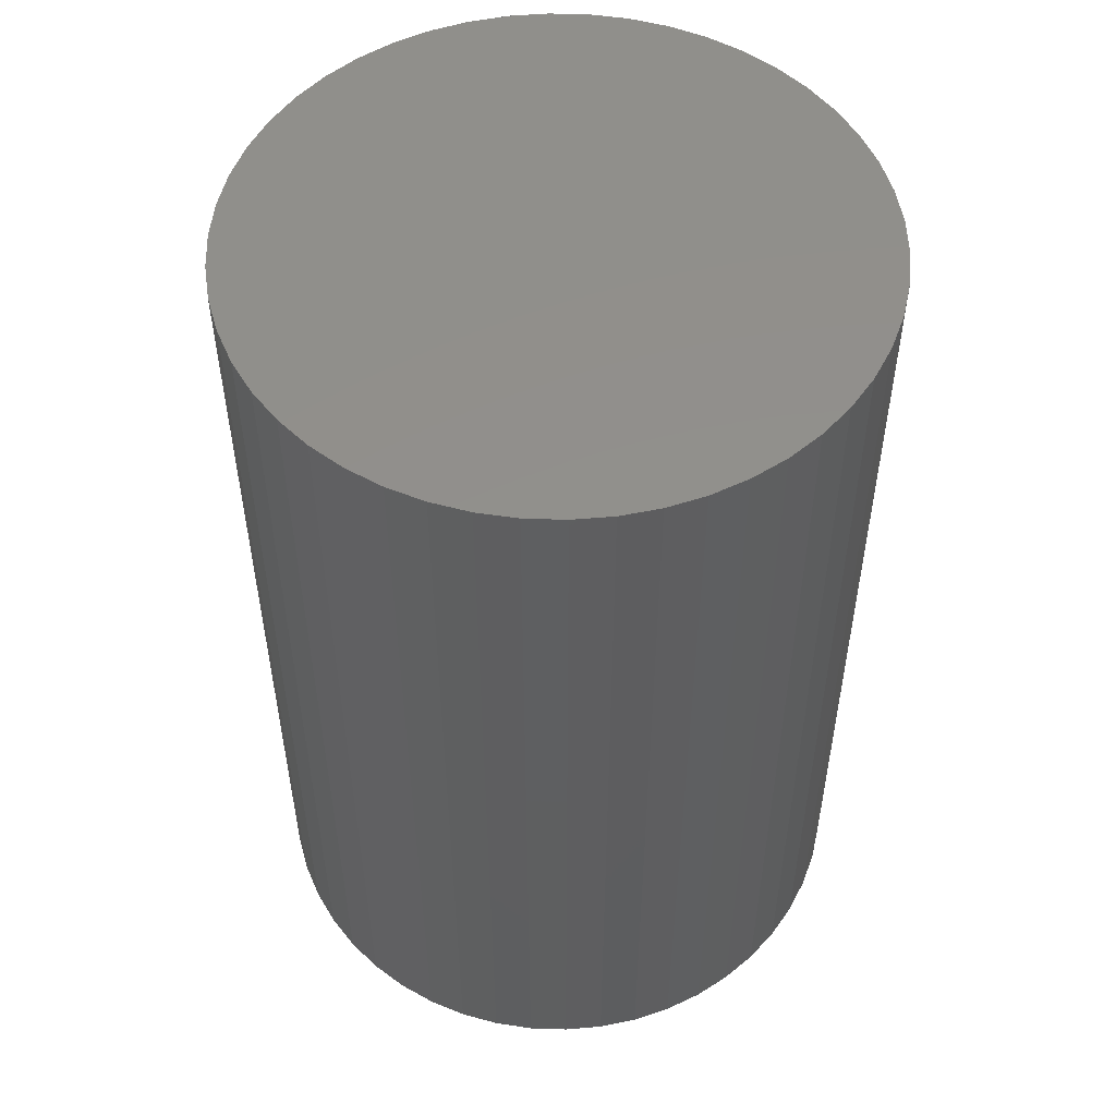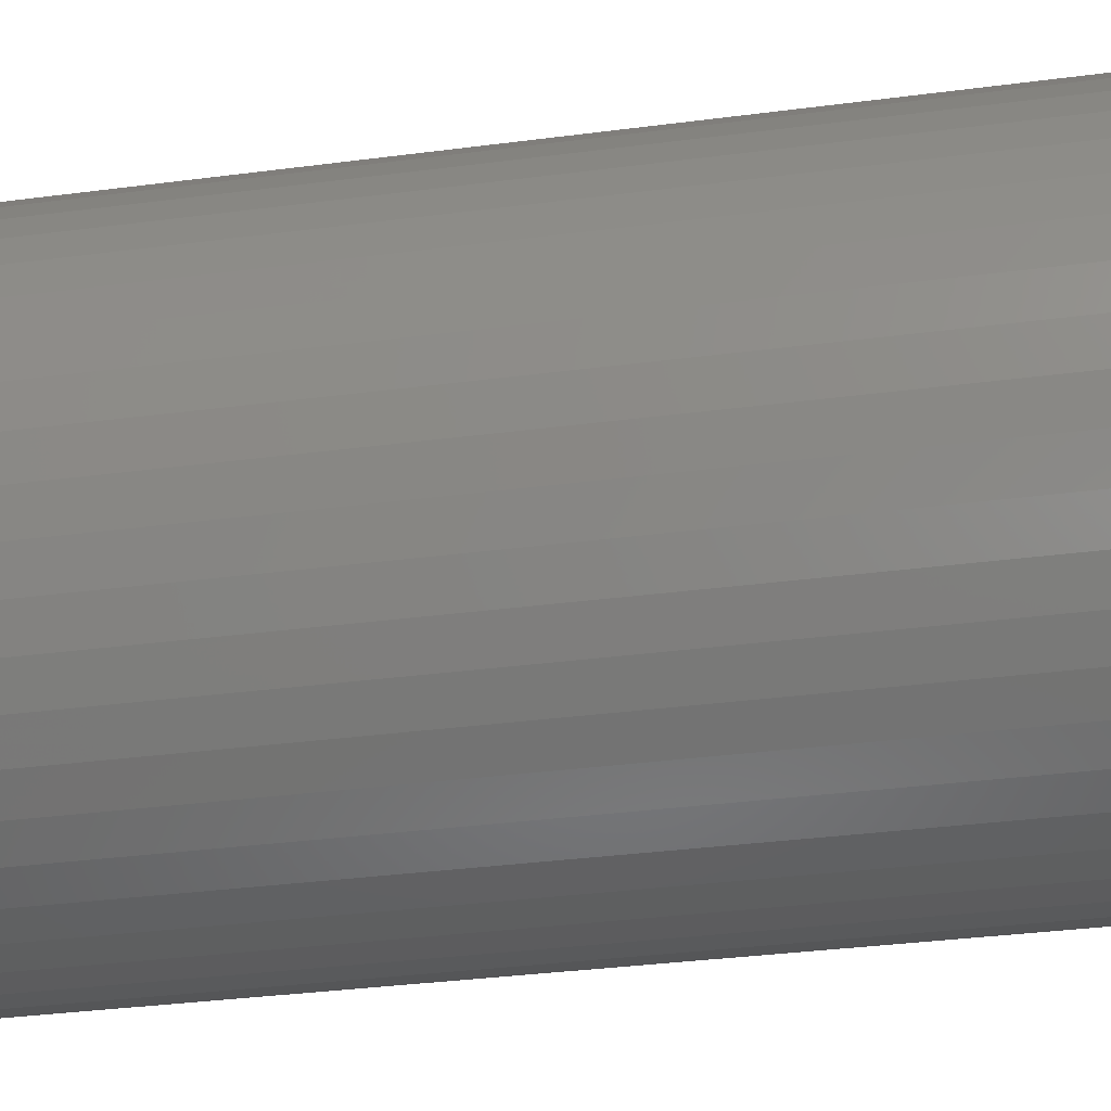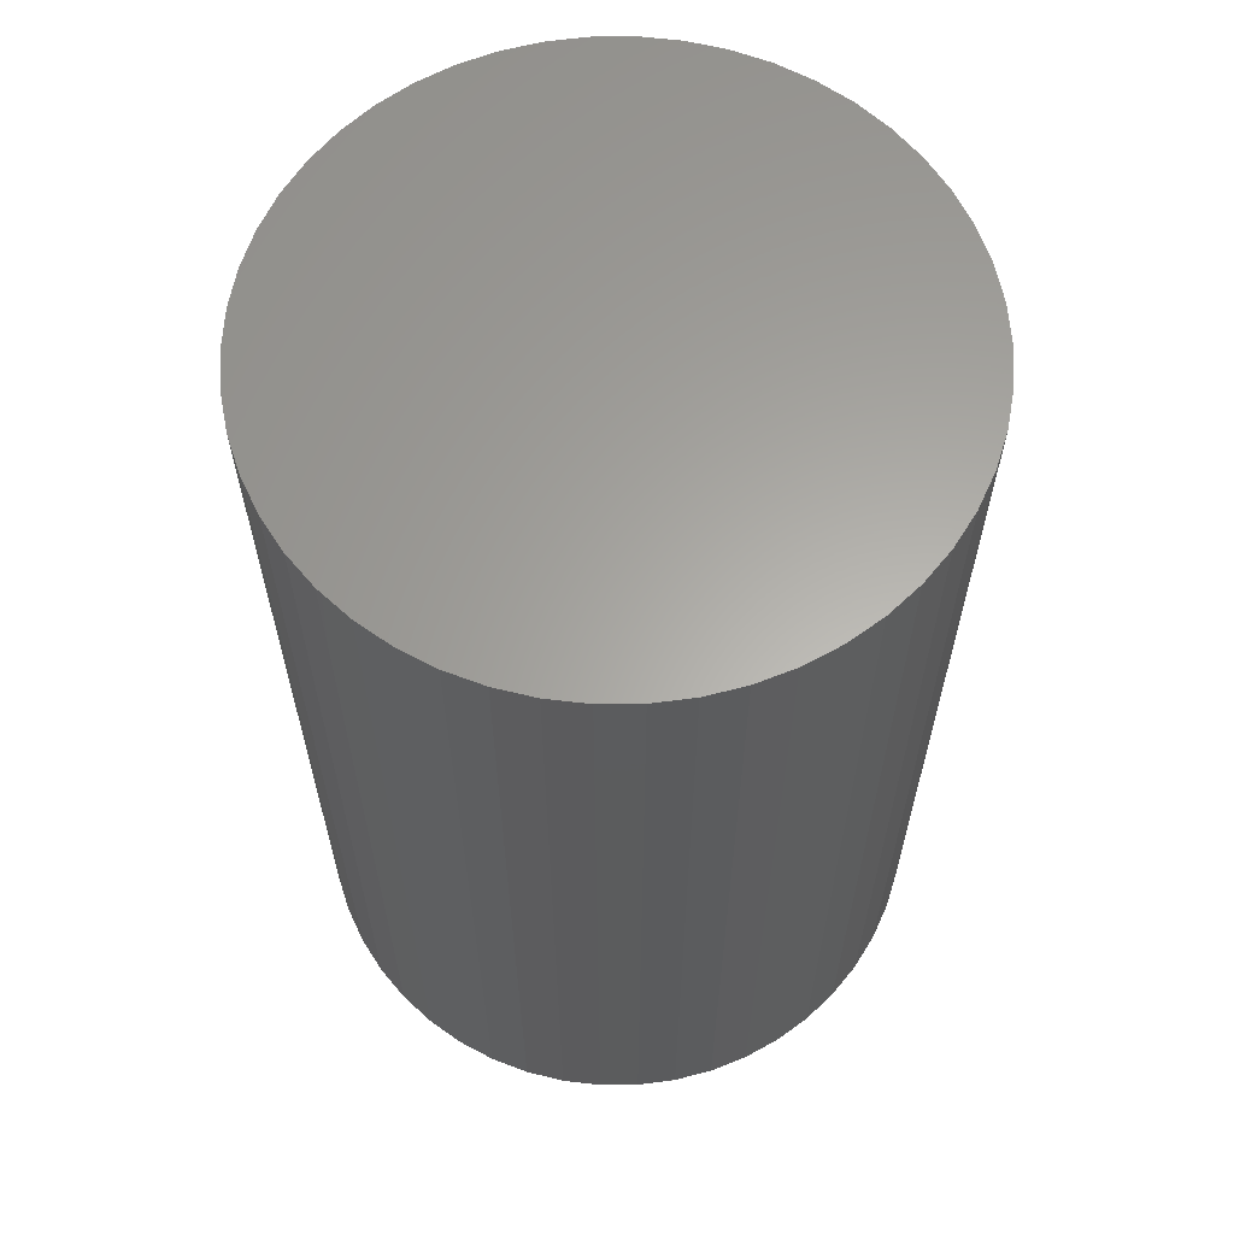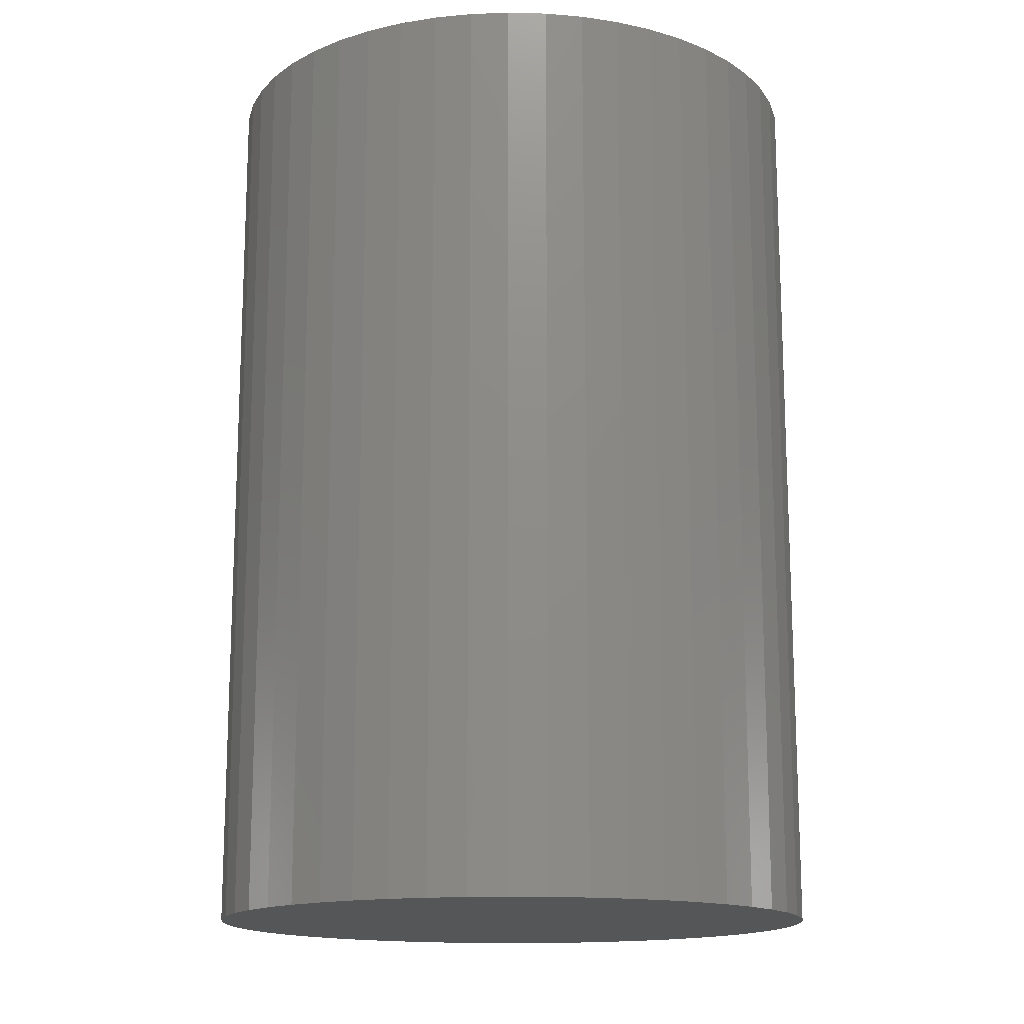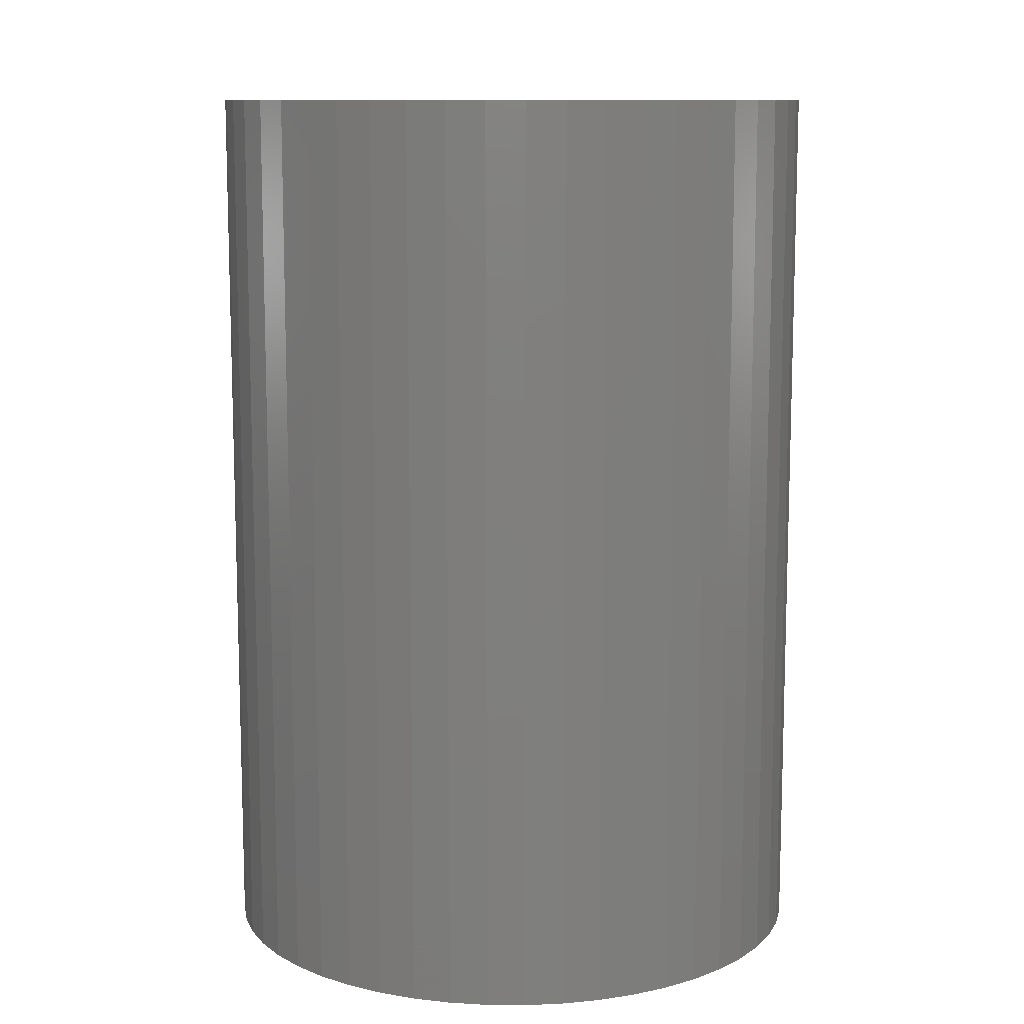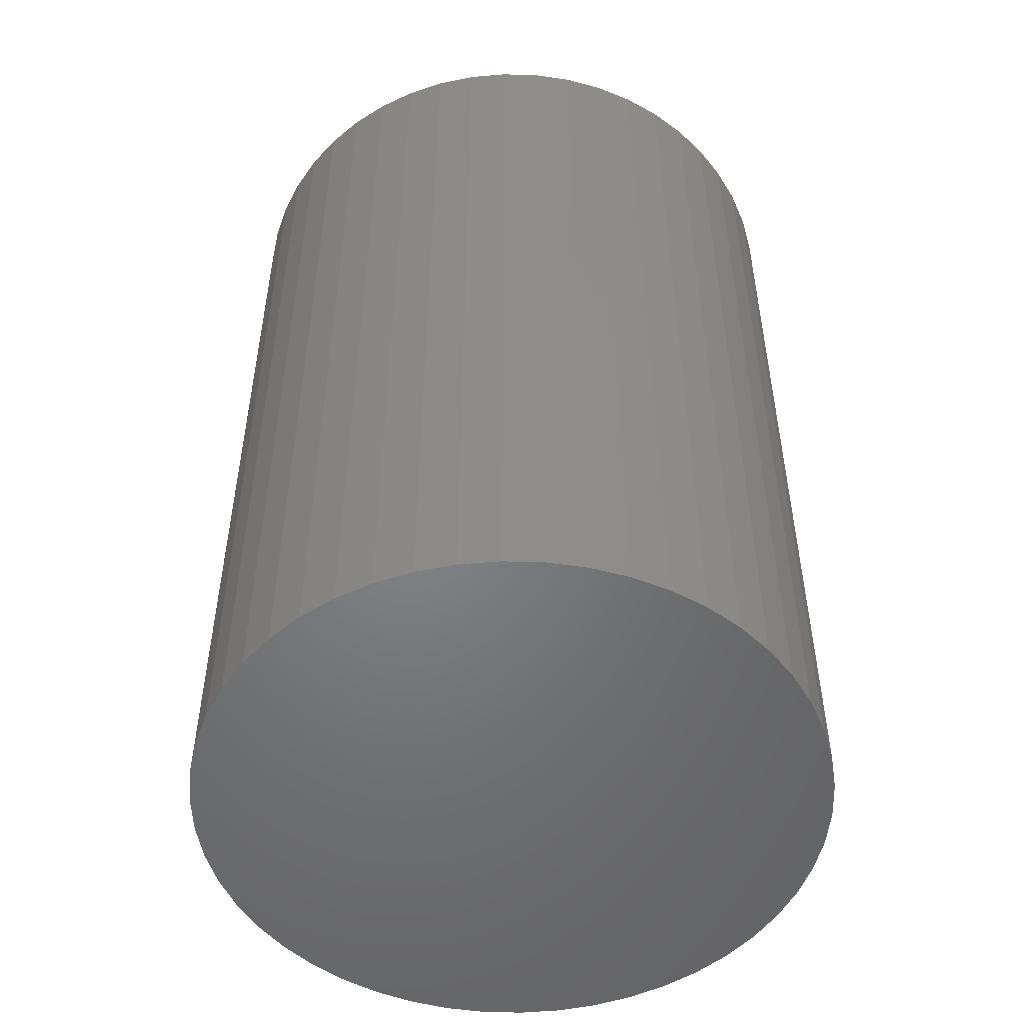
<metadata>
{"format":"stl","ext":"stl","renderer":"f3d","projection":"perspective","resolution":1024,"background":"white","views":[{"elev":52.7,"azim":-70.0,"up":"+Z"},{"elev":-37.0,"azim":99.4,"up":"+Y"},{"elev":62.5,"azim":179.6,"up":"+Z"},{"elev":-15.2,"azim":119.5,"up":"+Z"},{"elev":10.8,"azim":15.5,"up":"+Z"},{"elev":-51.4,"azim":41.4,"up":"+Z"}]}
</metadata>
<code>
# stl→obj: 100 verts, 196 faces
v 21.35 0 31.5
v 21.18 2.676 -31.5
v 21.18 2.676 31.5
v 21.35 0 -31.5
v 21.18 -2.676 31.5
v 20.68 5.31 31.5
v 20.68 -5.31 31.5
v 19.85 7.859 31.5
v 19.85 -7.859 31.5
v 18.71 10.29 31.5
v 18.71 -10.29 31.5
v 17.27 12.55 31.5
v 17.27 -12.55 31.5
v 15.56 14.62 31.5
v 15.56 -14.62 31.5
v 13.61 16.45 31.5
v 13.61 -16.45 31.5
v 11.44 18.03 31.5
v 11.44 -18.03 31.5
v 9.09 19.32 31.5
v 9.09 -19.32 31.5
v 6.598 20.31 31.5
v 6.598 -20.31 31.5
v 4.001 20.97 31.5
v 4.001 -20.97 31.5
v 1.341 21.31 31.5
v 1.341 -21.31 31.5
v -1.341 21.31 31.5
v -1.341 -21.31 31.5
v -4.001 20.97 31.5
v -4.001 -20.97 31.5
v -6.598 20.31 31.5
v -6.598 -20.31 31.5
v -9.09 19.32 31.5
v -9.09 -19.32 31.5
v -11.44 18.03 31.5
v -11.44 -18.03 31.5
v -13.61 16.45 31.5
v -13.61 -16.45 31.5
v -15.56 14.62 31.5
v -15.56 -14.62 31.5
v -17.27 12.55 31.5
v -17.27 -12.55 31.5
v -18.71 10.29 31.5
v -18.71 -10.29 31.5
v -19.85 7.859 31.5
v -19.85 -7.859 31.5
v -20.68 5.31 31.5
v -20.68 -5.31 31.5
v -21.18 2.676 31.5
v -21.18 -2.676 31.5
v -21.35 0 31.5
v 1.341 21.31 -31.5
v -1.341 21.31 -31.5
v 21.18 -2.676 -31.5
v 20.68 -5.31 -31.5
v 20.68 5.31 -31.5
v 19.85 -7.859 -31.5
v 19.85 7.859 -31.5
v 18.71 -10.29 -31.5
v 18.71 10.29 -31.5
v 17.27 -12.55 -31.5
v 17.27 12.55 -31.5
v 15.56 -14.62 -31.5
v 15.56 14.62 -31.5
v 13.61 -16.45 -31.5
v 13.61 16.45 -31.5
v 11.44 -18.03 -31.5
v 11.44 18.03 -31.5
v 9.09 -19.32 -31.5
v 9.09 19.32 -31.5
v 6.598 -20.31 -31.5
v 6.598 20.31 -31.5
v 4.001 -20.97 -31.5
v 4.001 20.97 -31.5
v 1.341 -21.31 -31.5
v -1.341 -21.31 -31.5
v -4.001 -20.97 -31.5
v -4.001 20.97 -31.5
v -6.598 -20.31 -31.5
v -6.598 20.31 -31.5
v -9.09 -19.32 -31.5
v -9.09 19.32 -31.5
v -11.44 -18.03 -31.5
v -11.44 18.03 -31.5
v -13.61 -16.45 -31.5
v -13.61 16.45 -31.5
v -15.56 -14.62 -31.5
v -15.56 14.62 -31.5
v -17.27 -12.55 -31.5
v -17.27 12.55 -31.5
v -18.71 -10.29 -31.5
v -18.71 10.29 -31.5
v -19.85 -7.859 -31.5
v -19.85 7.859 -31.5
v -20.68 -5.31 -31.5
v -20.68 5.31 -31.5
v -21.18 -2.676 -31.5
v -21.18 2.676 -31.5
v -21.35 0 -31.5
f 1 2 3
f 2 1 4
f 3 5 1
f 6 5 3
f 6 7 5
f 8 7 6
f 8 9 7
f 10 9 8
f 10 11 9
f 12 11 10
f 12 13 11
f 14 13 12
f 14 15 13
f 16 15 14
f 16 17 15
f 18 17 16
f 18 19 17
f 20 19 18
f 20 21 19
f 22 21 20
f 22 23 21
f 24 23 22
f 24 25 23
f 26 25 24
f 26 27 25
f 28 27 26
f 28 29 27
f 30 29 28
f 30 31 29
f 32 31 30
f 32 33 31
f 34 33 32
f 34 35 33
f 36 35 34
f 36 37 35
f 38 37 36
f 38 39 37
f 40 39 38
f 40 41 39
f 42 41 40
f 42 43 41
f 44 43 42
f 44 45 43
f 46 45 44
f 46 47 45
f 48 47 46
f 48 49 47
f 50 49 48
f 50 51 49
f 51 50 52
f 53 28 26
f 28 53 54
f 55 2 4
f 56 2 55
f 56 57 2
f 58 57 56
f 58 59 57
f 60 59 58
f 60 61 59
f 62 61 60
f 62 63 61
f 64 63 62
f 64 65 63
f 66 65 64
f 66 67 65
f 68 67 66
f 68 69 67
f 70 69 68
f 70 71 69
f 72 71 70
f 72 73 71
f 74 73 72
f 74 75 73
f 76 75 74
f 76 53 75
f 77 53 76
f 77 54 53
f 78 54 77
f 78 79 54
f 80 79 78
f 80 81 79
f 82 81 80
f 82 83 81
f 84 83 82
f 84 85 83
f 86 85 84
f 86 87 85
f 88 87 86
f 88 89 87
f 90 89 88
f 90 91 89
f 92 91 90
f 92 93 91
f 94 93 92
f 94 95 93
f 96 95 94
f 96 97 95
f 98 97 96
f 98 99 97
f 99 98 100
f 65 16 14
f 16 65 67
f 87 40 38
f 40 87 89
f 81 34 32
f 34 81 83
f 13 60 11
f 60 13 62
f 8 61 10
f 61 8 59
f 3 57 6
f 57 3 2
f 10 63 12
f 63 10 61
f 71 22 20
f 22 71 73
f 69 20 18
f 20 69 71
f 95 44 93
f 44 95 46
f 79 32 30
f 32 79 81
f 92 47 94
f 47 92 45
f 76 25 27
f 25 76 74
f 72 21 23
f 21 72 70
f 73 24 22
f 24 73 75
f 67 18 16
f 18 67 69
f 91 40 89
f 40 91 42
f 97 46 95
f 46 97 48
f 100 50 99
f 50 100 52
f 83 36 34
f 36 83 85
f 54 30 28
f 30 54 79
f 5 4 1
f 4 5 55
f 70 19 21
f 19 70 68
f 7 55 5
f 55 7 56
f 94 49 96
f 49 94 47
f 98 52 100
f 52 98 51
f 77 27 29
f 27 77 76
f 6 59 8
f 59 6 57
f 12 65 14
f 65 12 63
f 75 26 24
f 26 75 53
f 93 42 91
f 42 93 44
f 99 48 97
f 48 99 50
f 85 38 36
f 38 85 87
f 15 62 13
f 62 15 64
f 11 58 9
f 58 11 60
f 82 33 35
f 33 82 80
f 88 43 90
f 43 88 41
f 74 23 25
f 23 74 72
f 66 15 17
f 15 66 64
f 68 17 19
f 17 68 66
f 9 56 7
f 56 9 58
f 78 29 31
f 29 78 77
f 88 39 41
f 39 88 86
f 90 45 92
f 45 90 43
f 96 51 98
f 51 96 49
f 86 37 39
f 37 86 84
f 80 31 33
f 31 80 78
f 84 35 37
f 35 84 82

</code>
